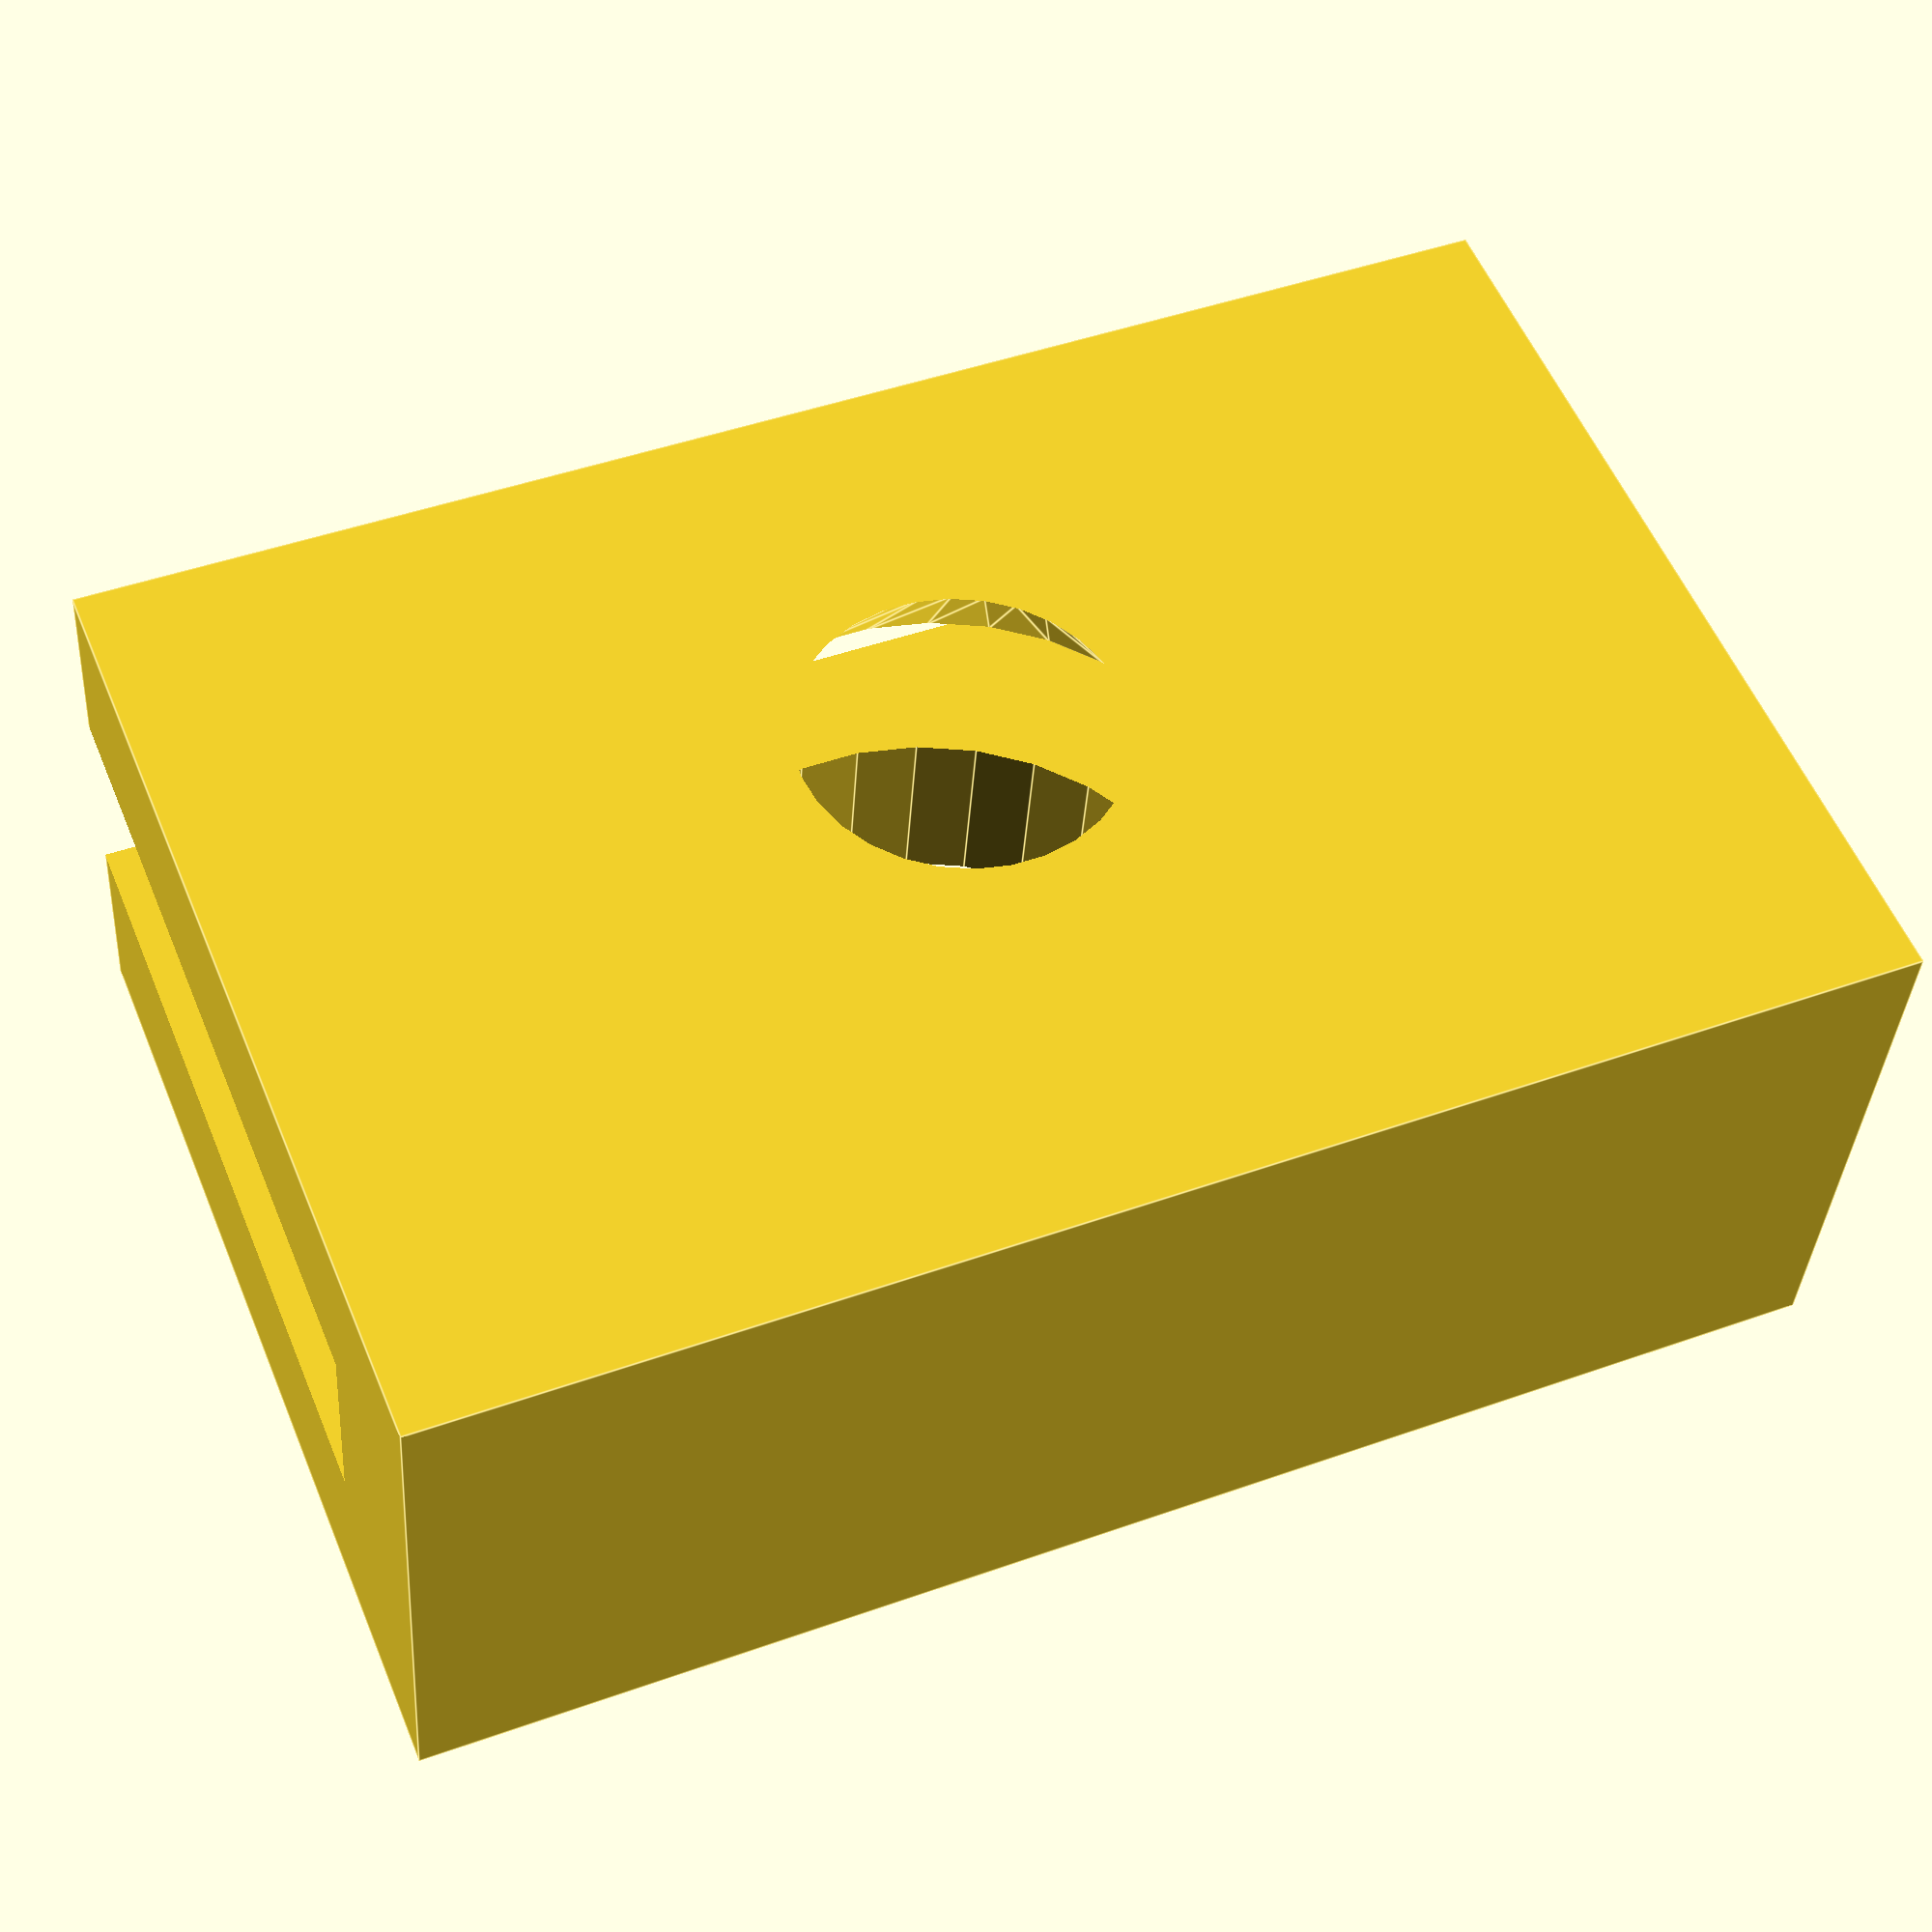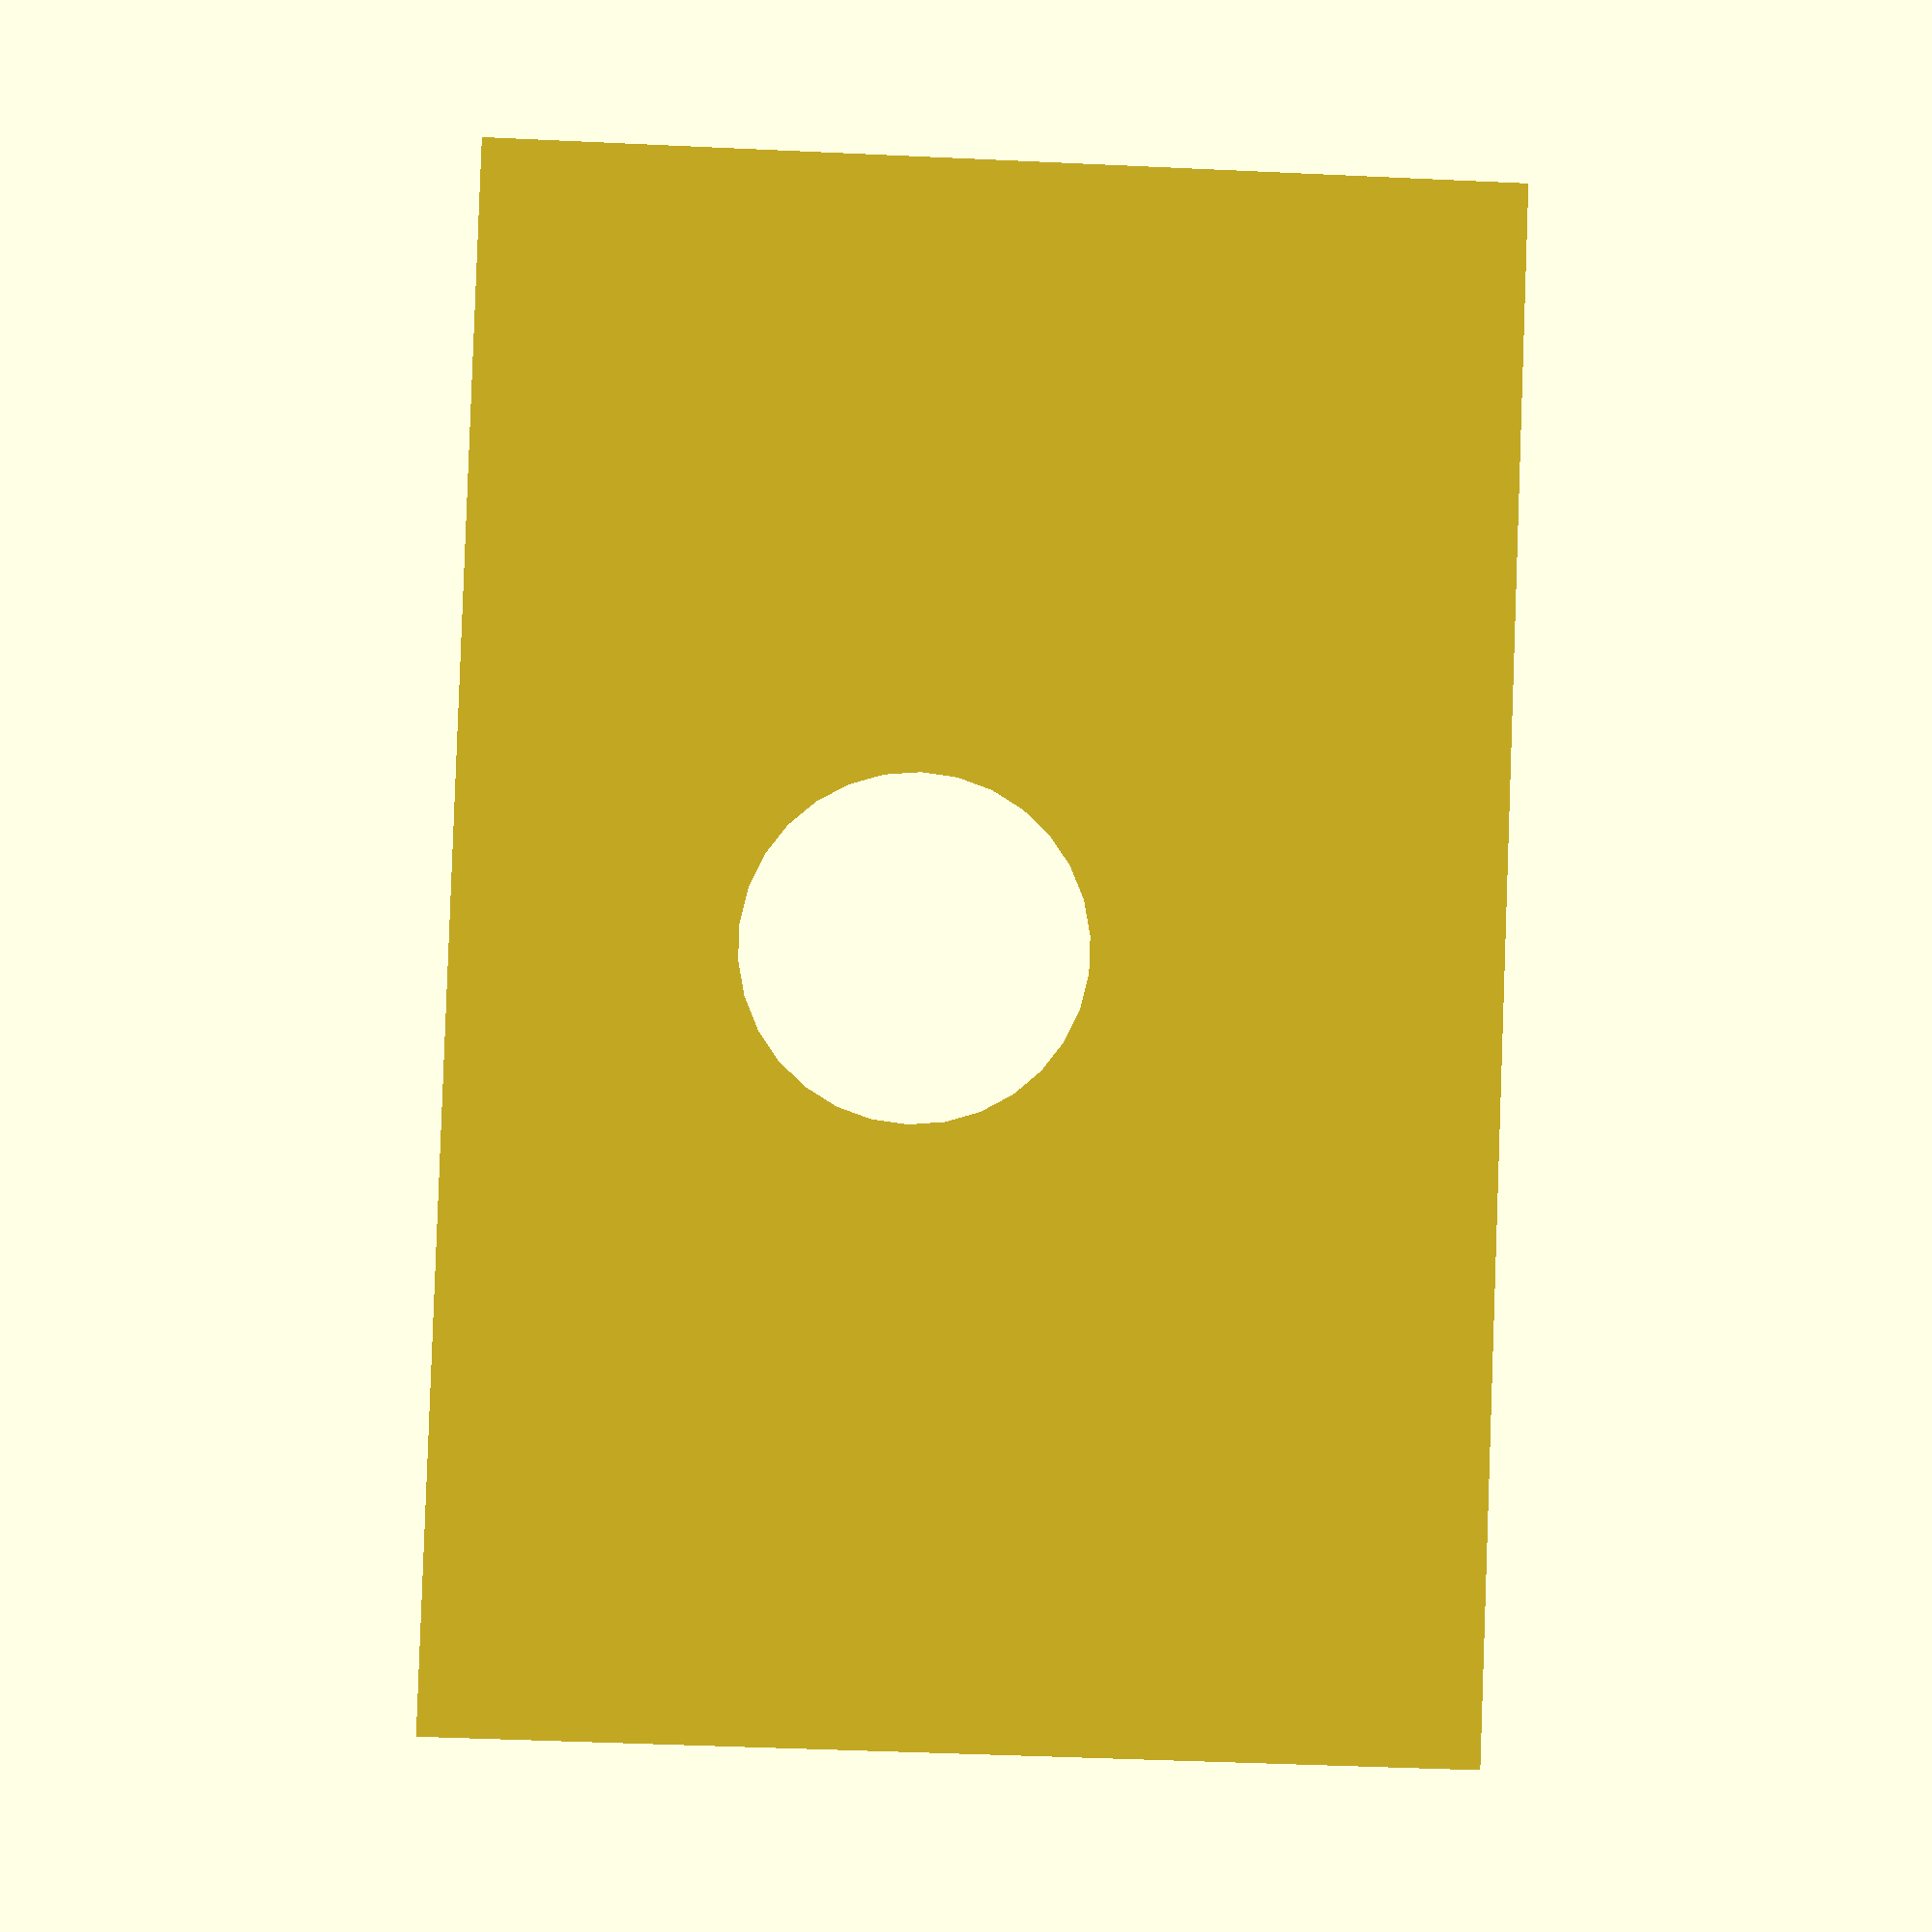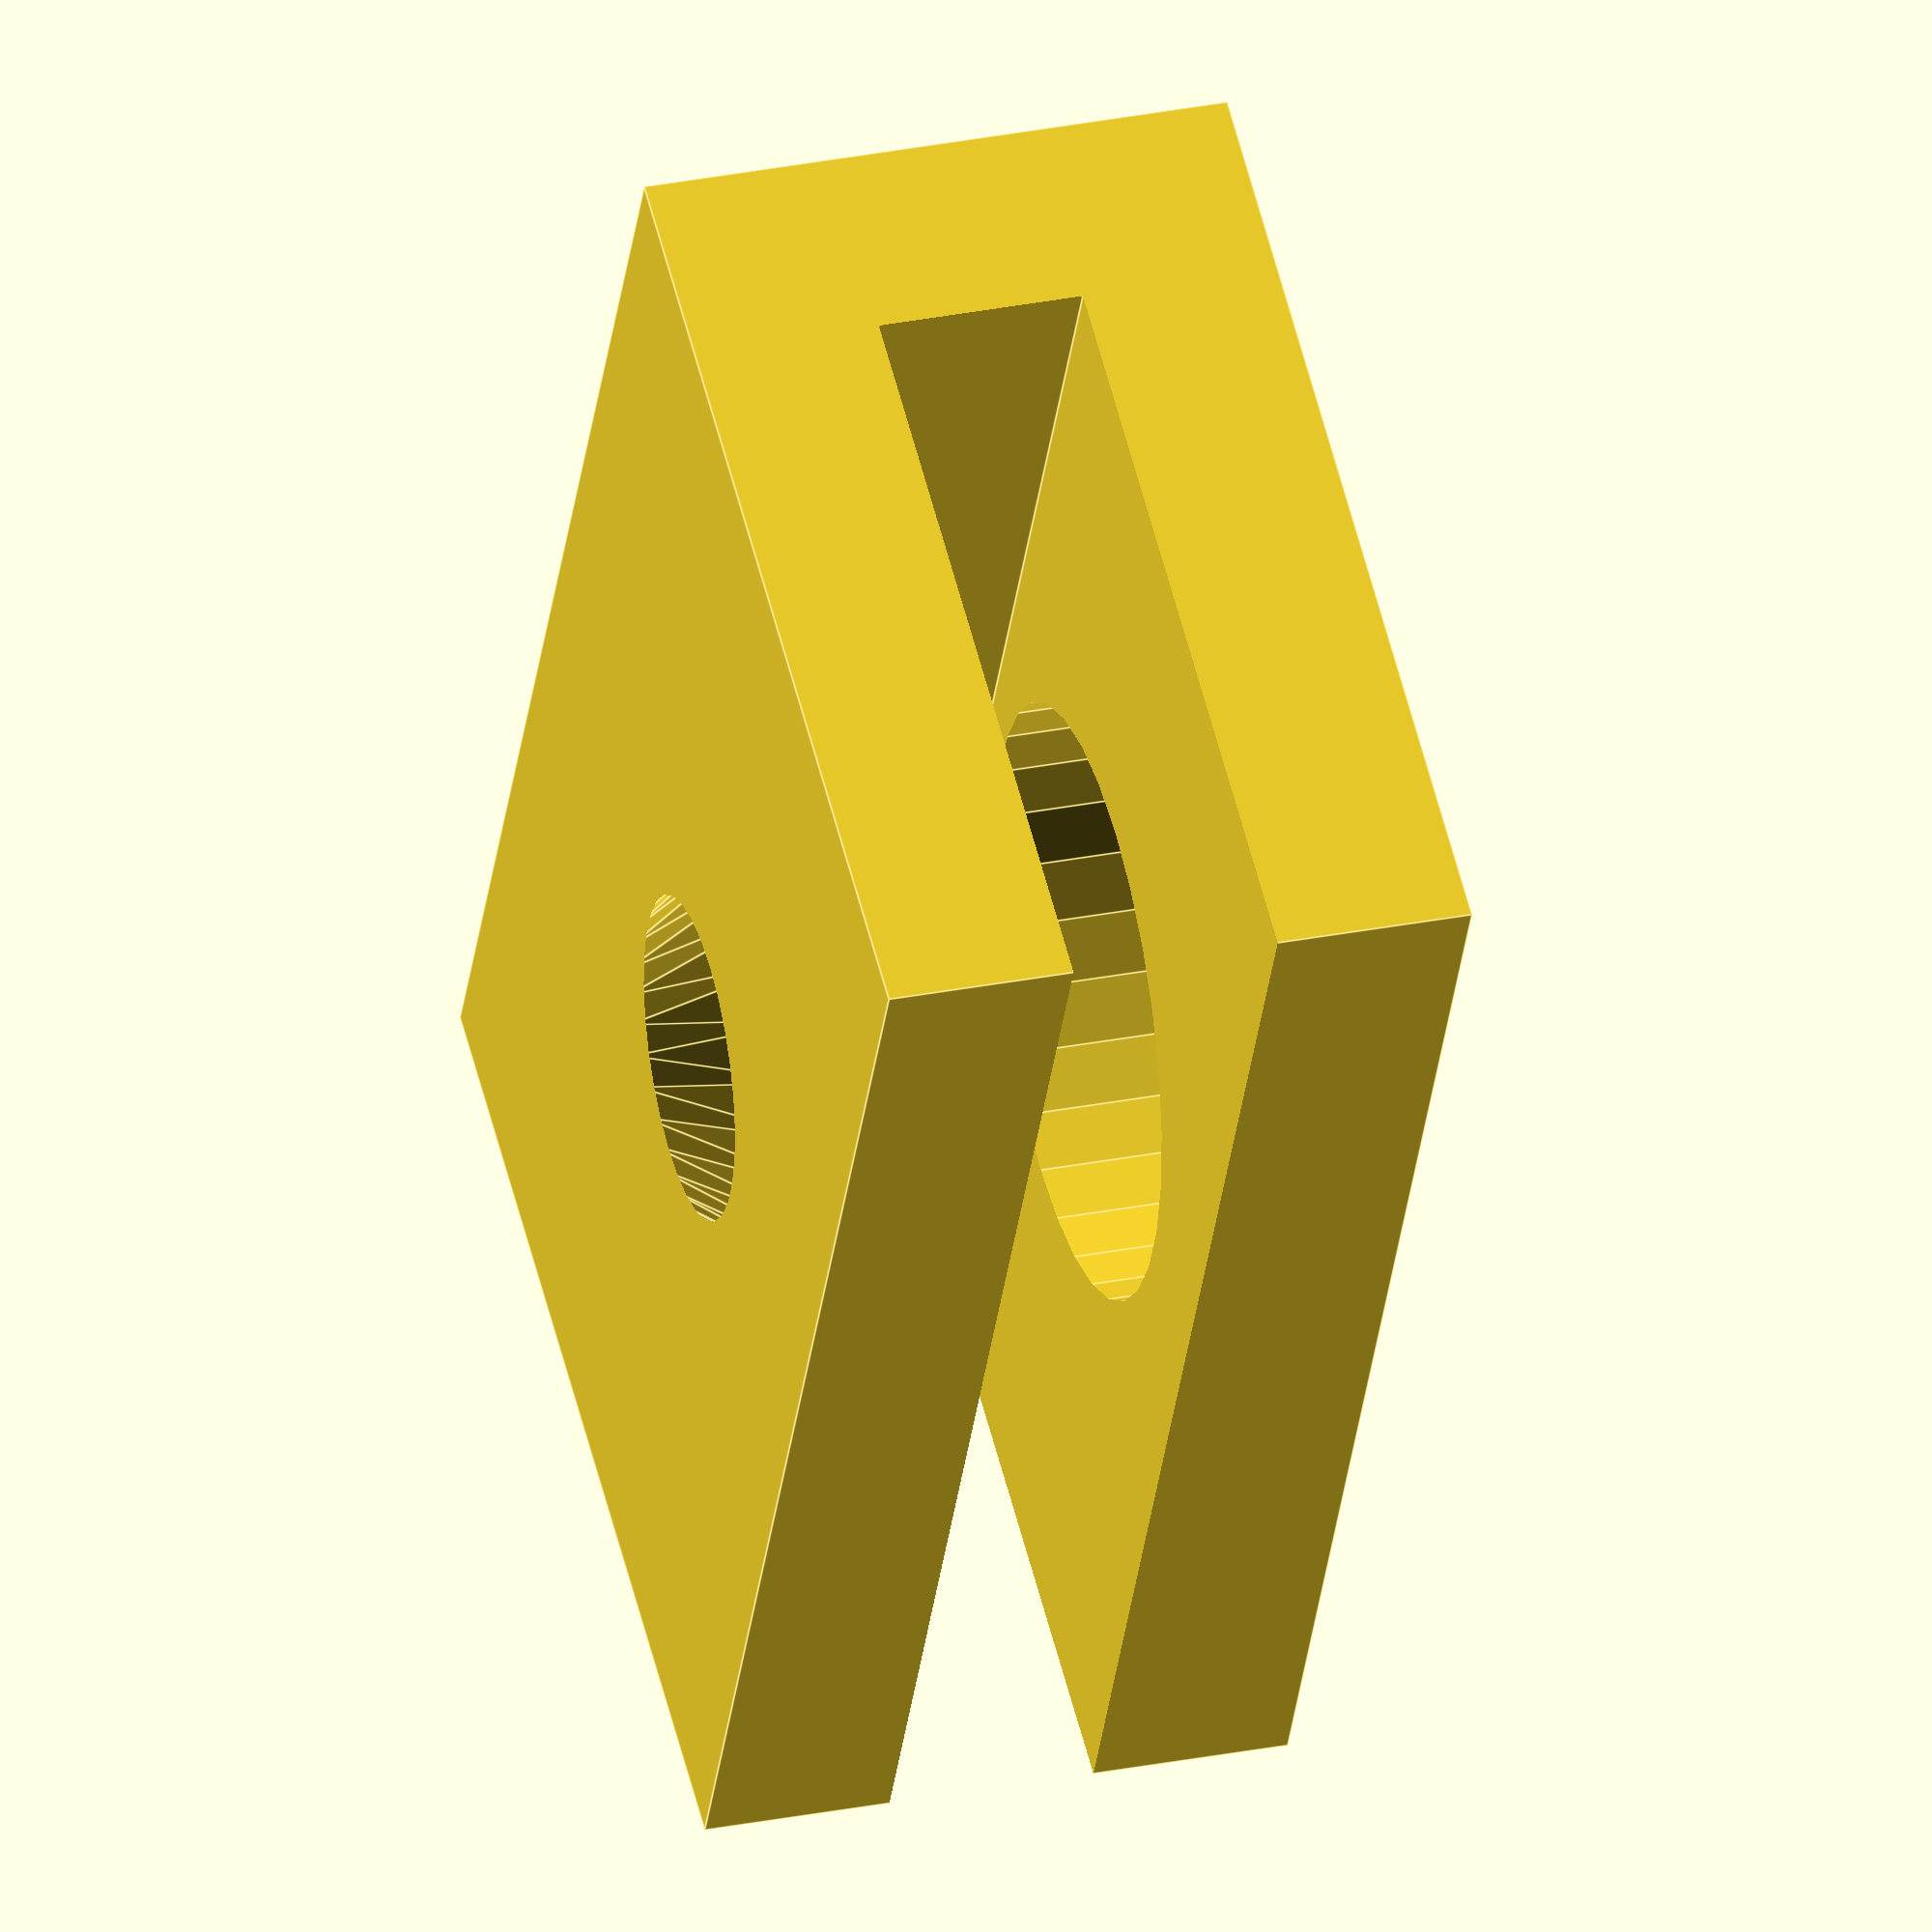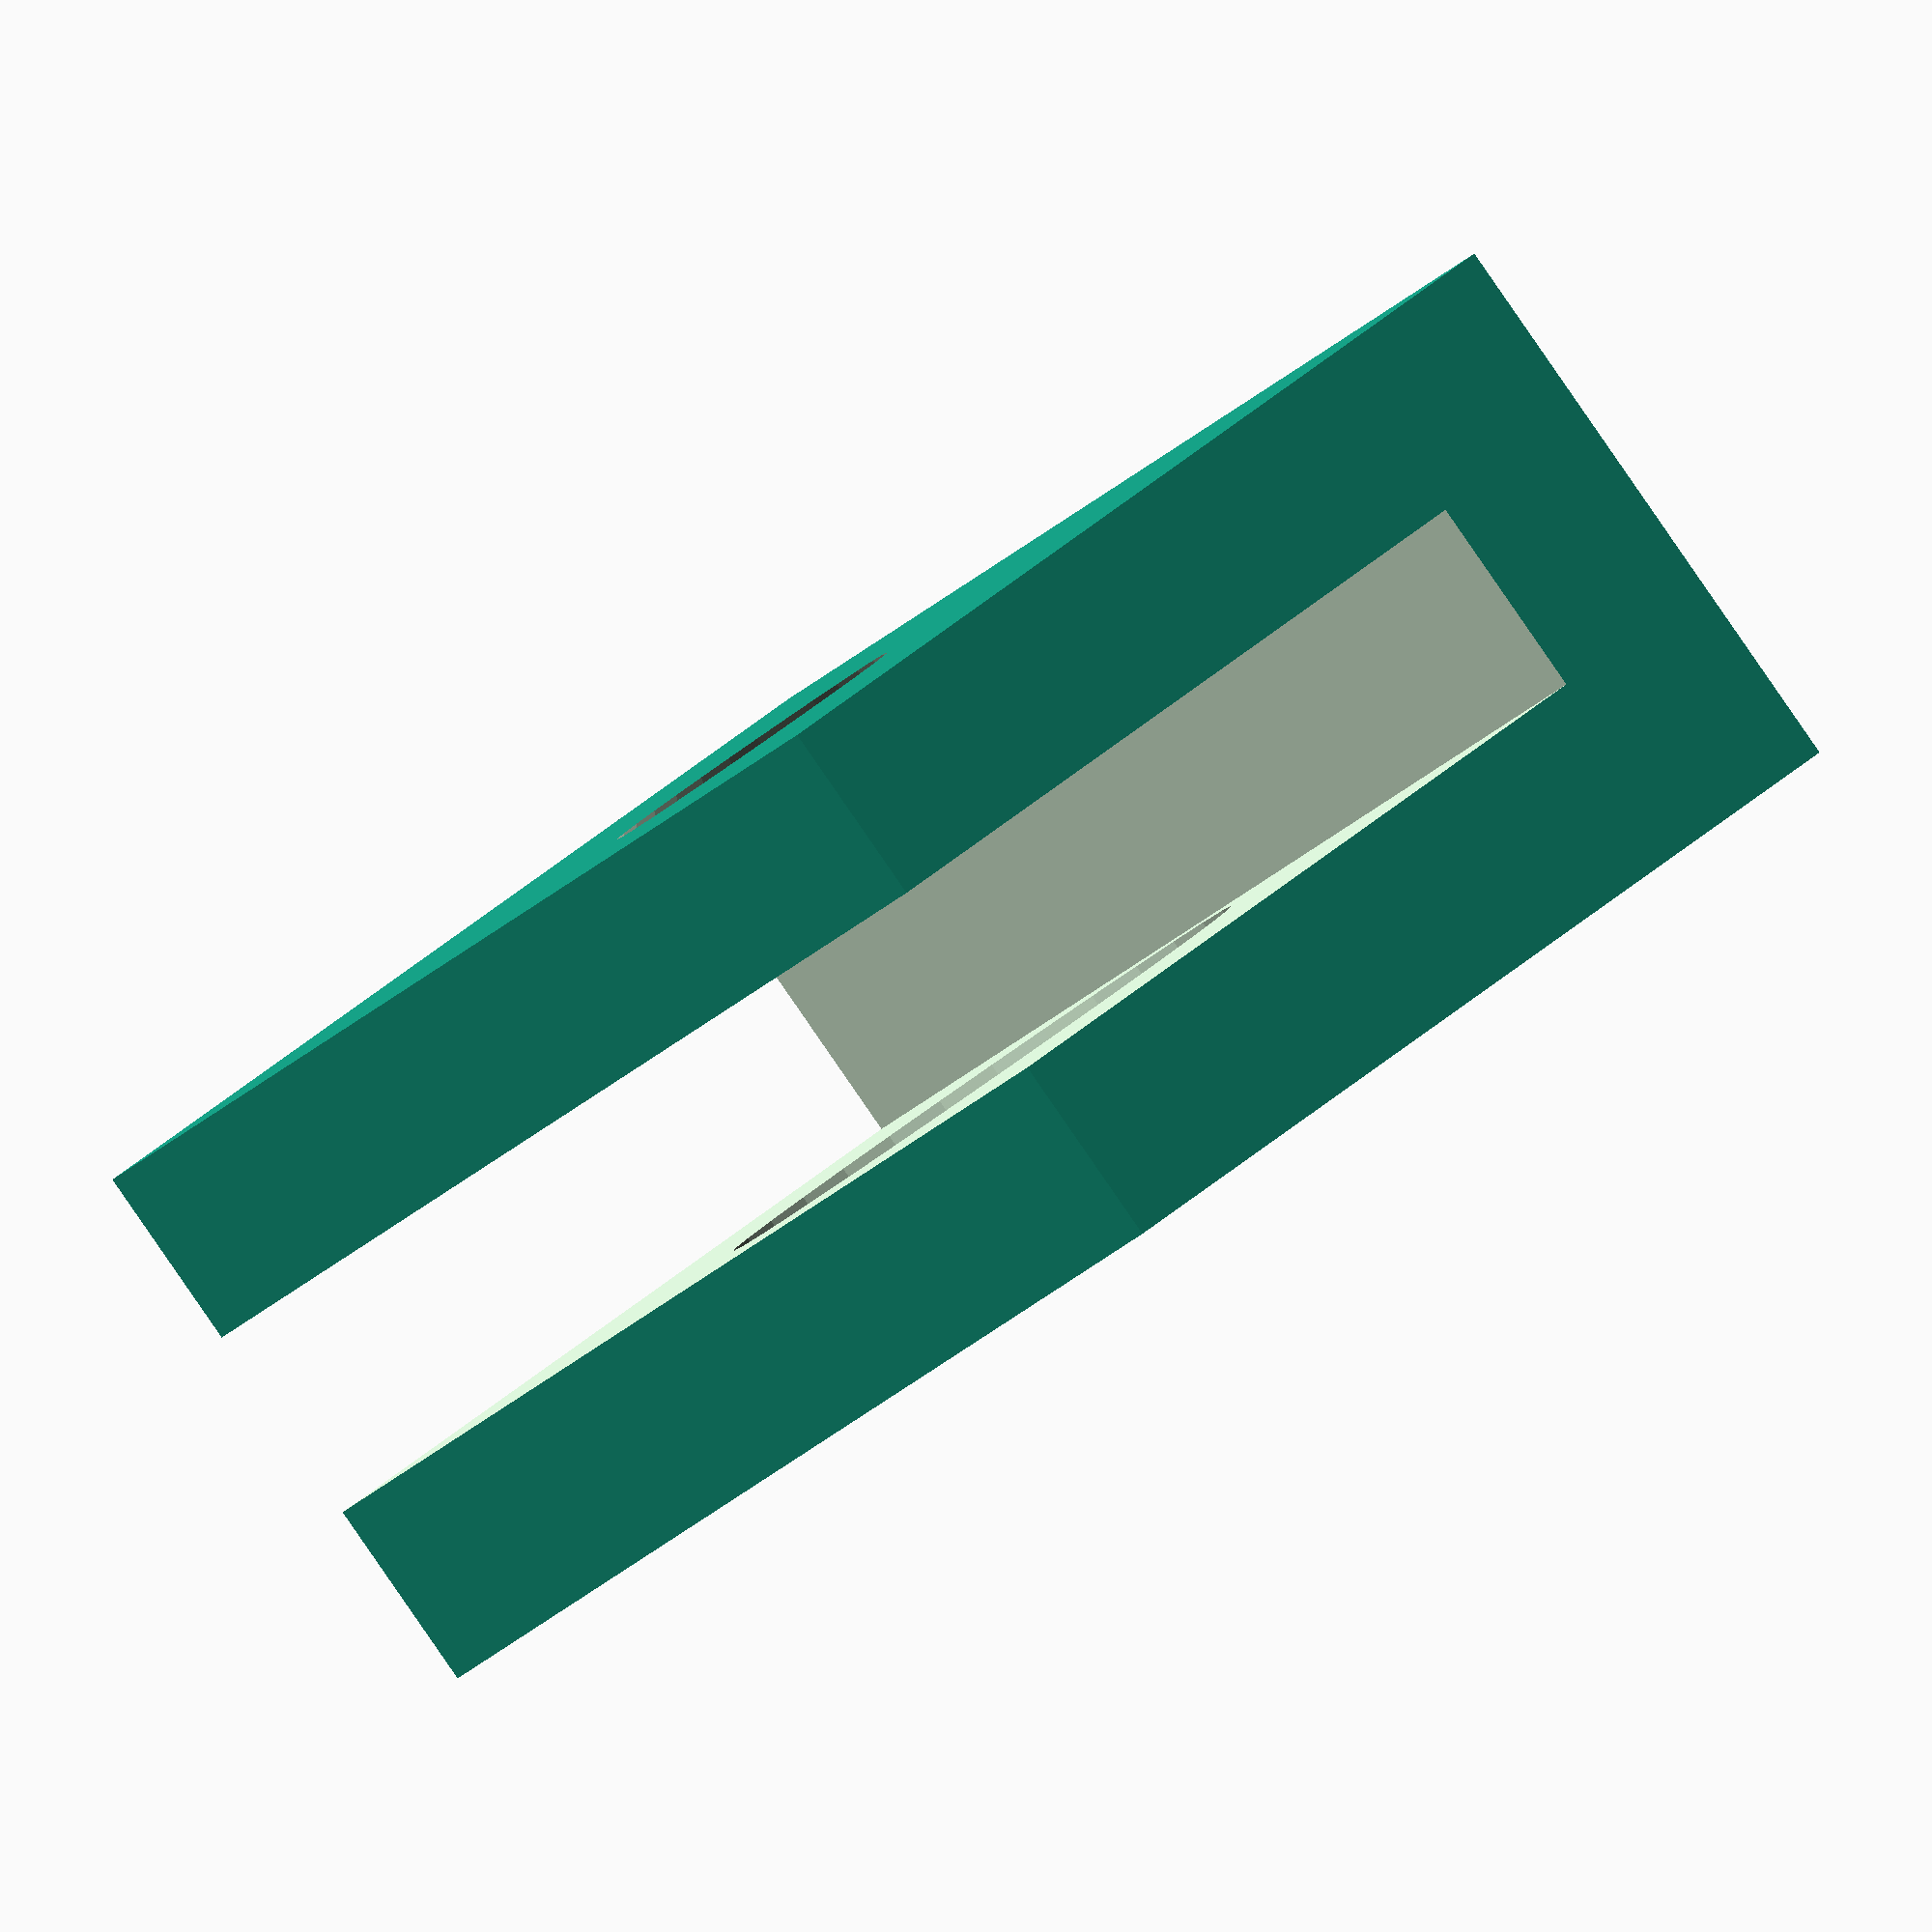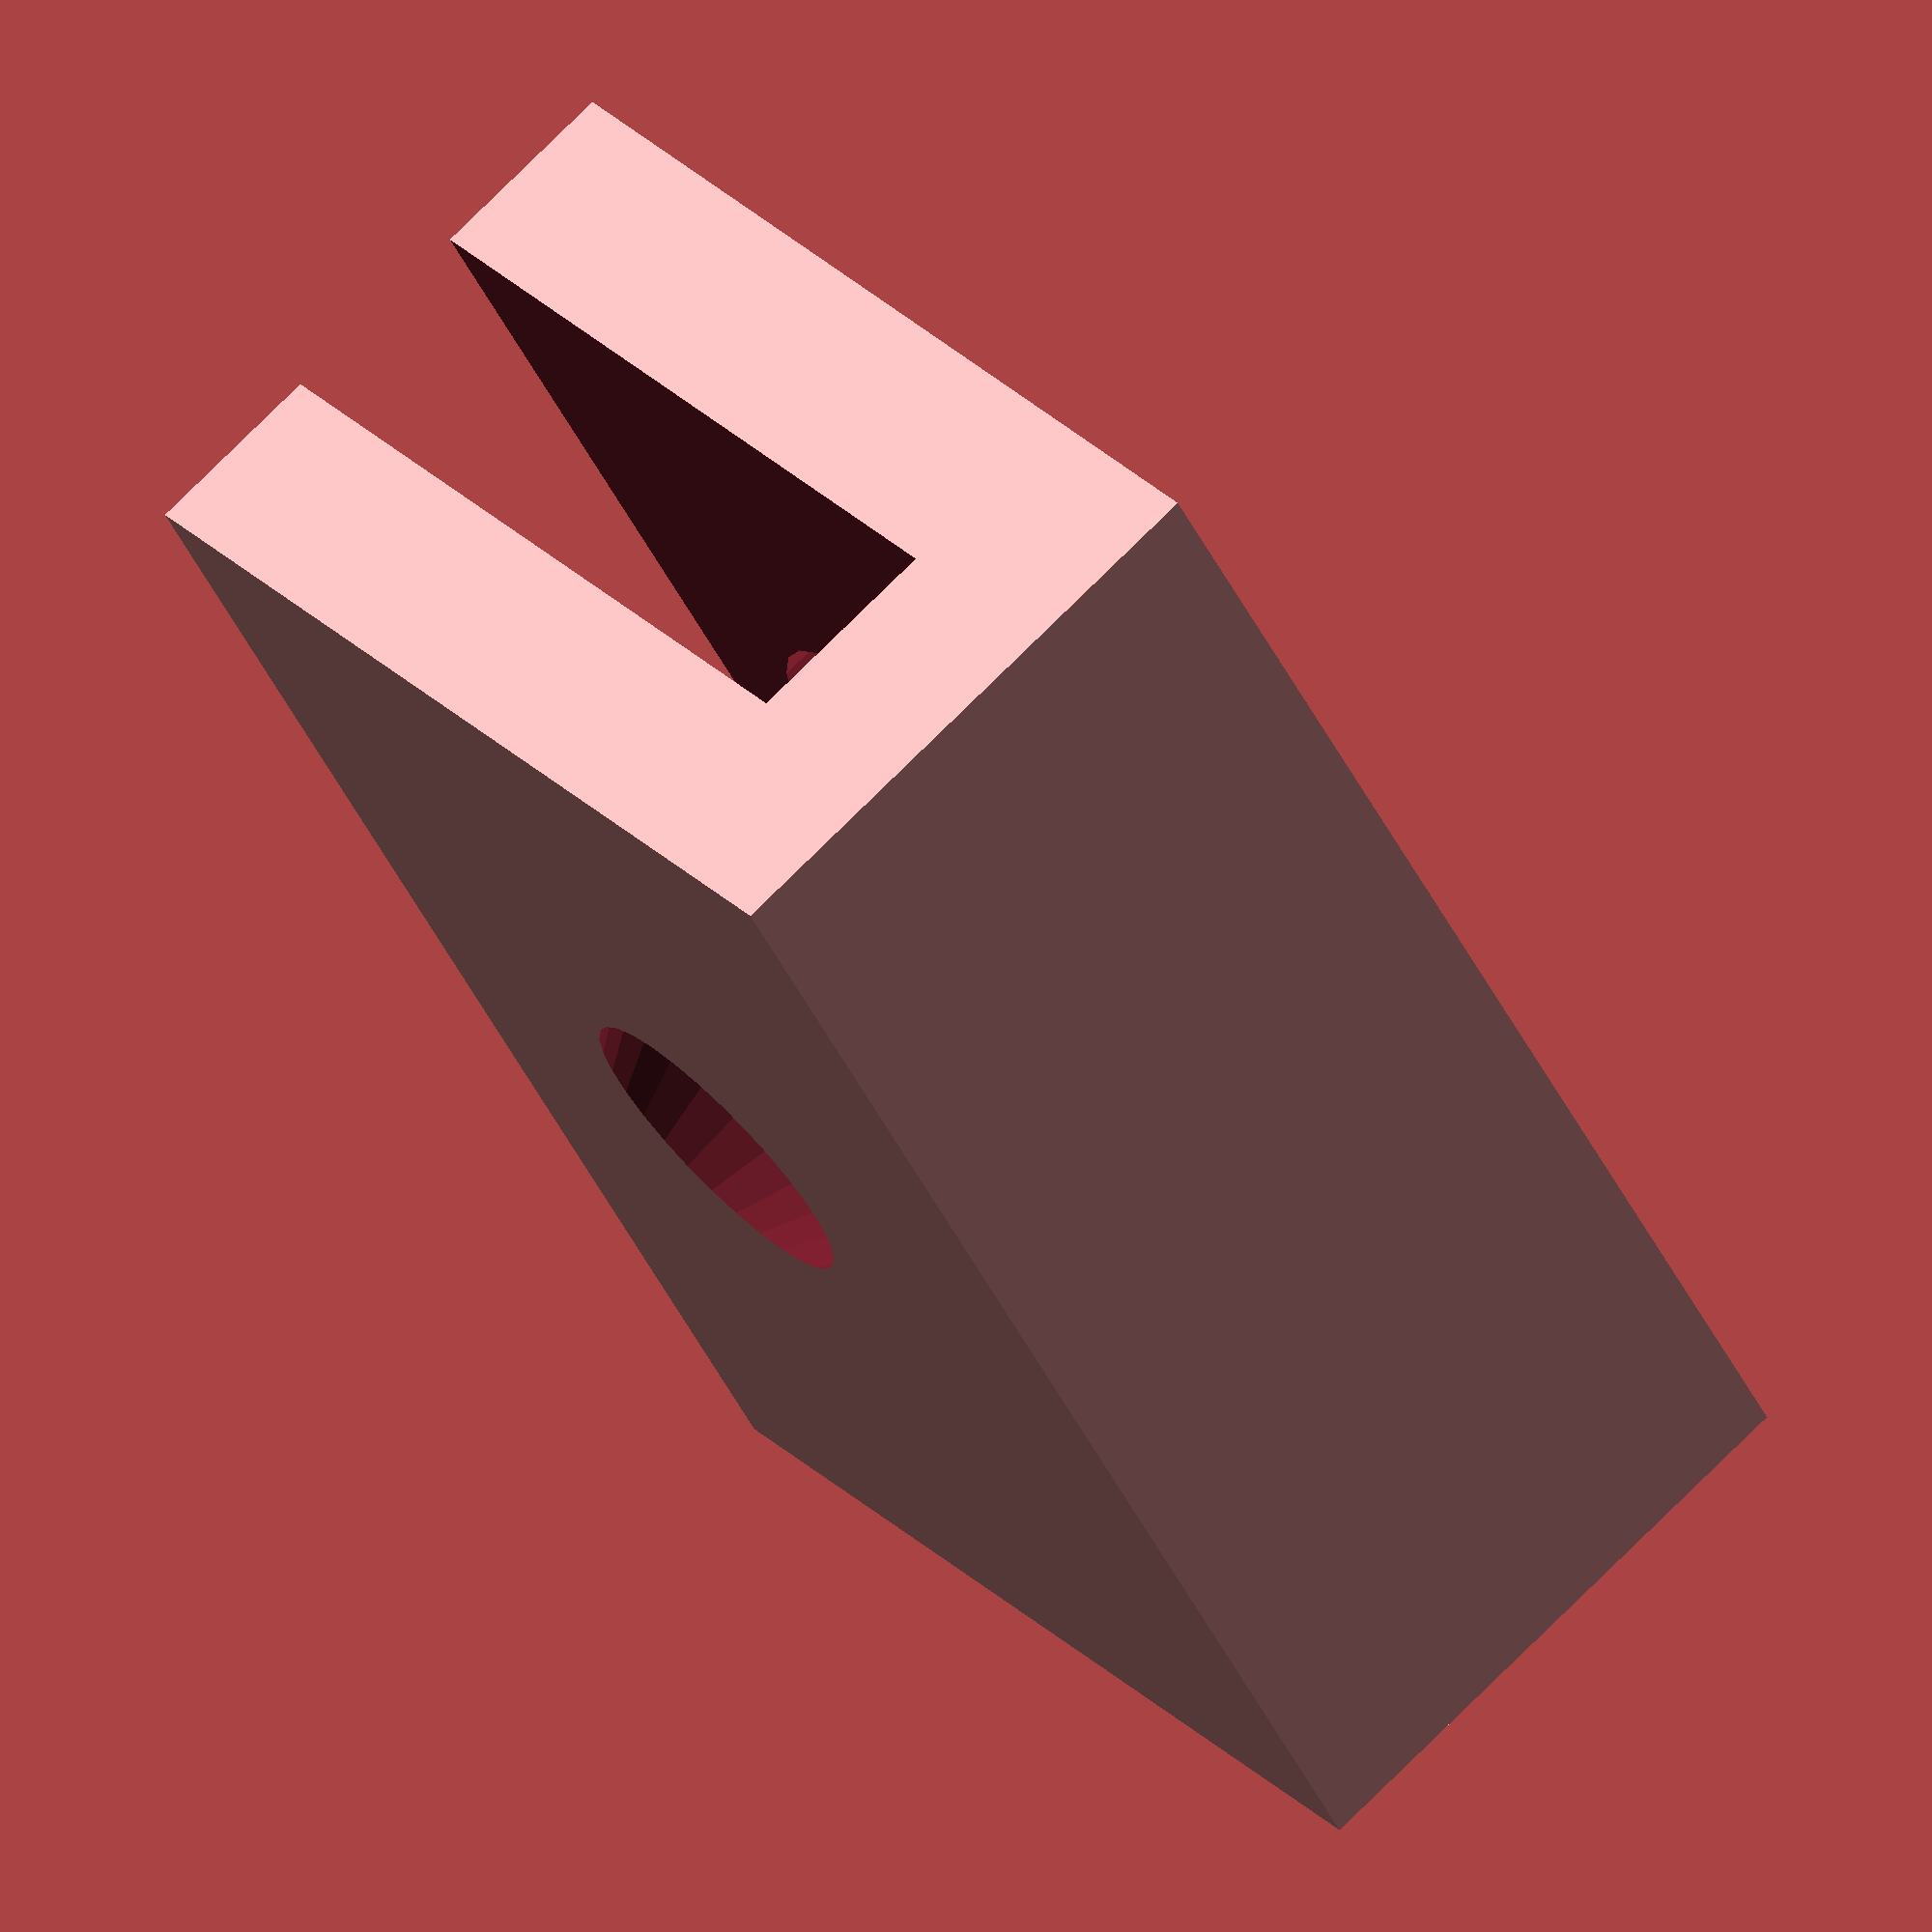
<openscad>
difference() {
    cube([14.8, 6, 9.8]);

    translate([-0.1, 2, 2])
    cube([15, 2.1, 9]);
    
    translate([7.4, -1, 5.5]) 
    rotate([-90, 0, 0])
    cylinder(4, d=6, $fn=30);
    
    translate([7.4, 4, 5.5]) 
    rotate([-90, 0, 0])
    cylinder(2.2, d1=6, d2=3, $fn=30);
}
</openscad>
<views>
elev=304.6 azim=356.0 roll=157.7 proj=p view=edges
elev=224.3 azim=311.5 roll=93.1 proj=p view=solid
elev=302.2 azim=277.3 roll=345.7 proj=o view=edges
elev=138.3 azim=128.8 roll=136.9 proj=o view=wireframe
elev=329.9 azim=119.2 roll=143.8 proj=o view=wireframe
</views>
